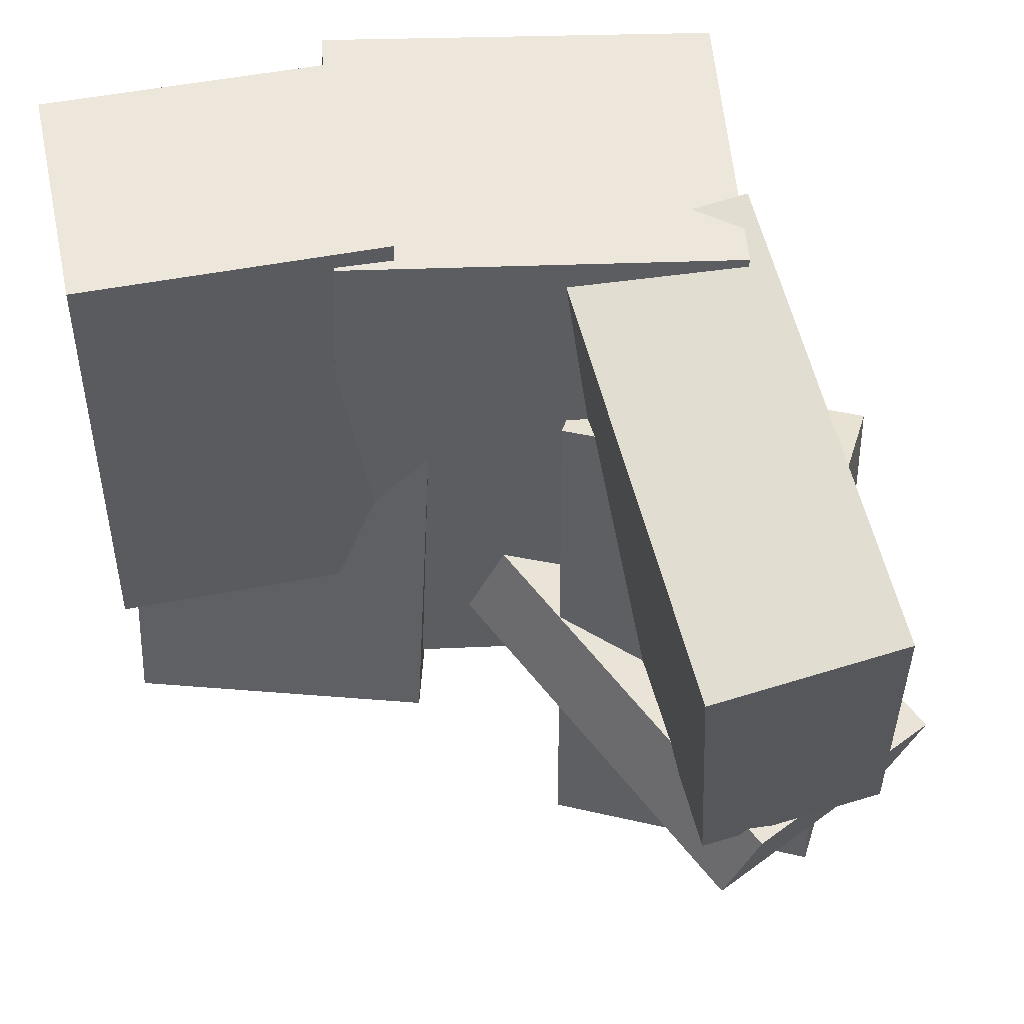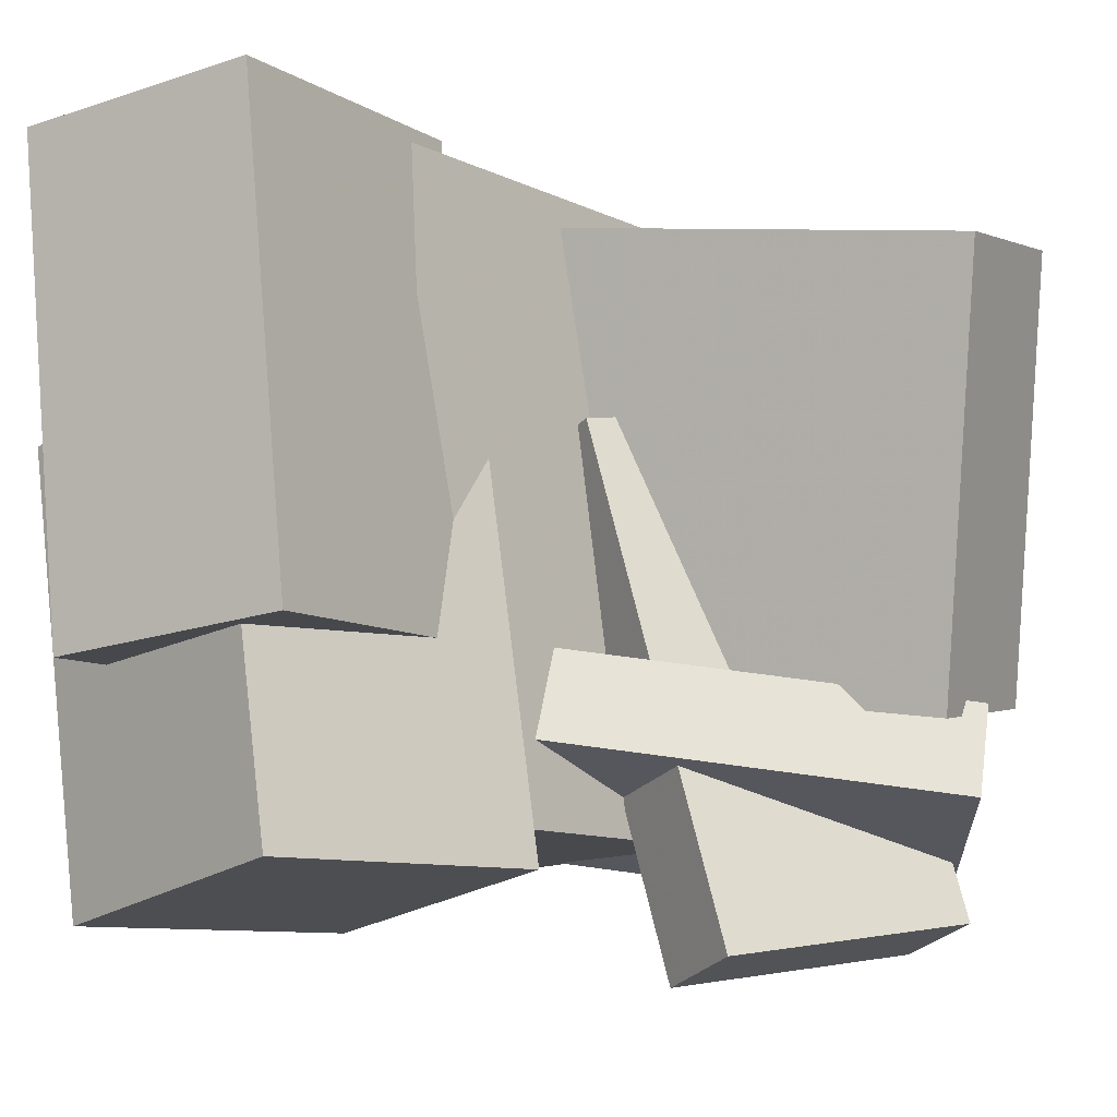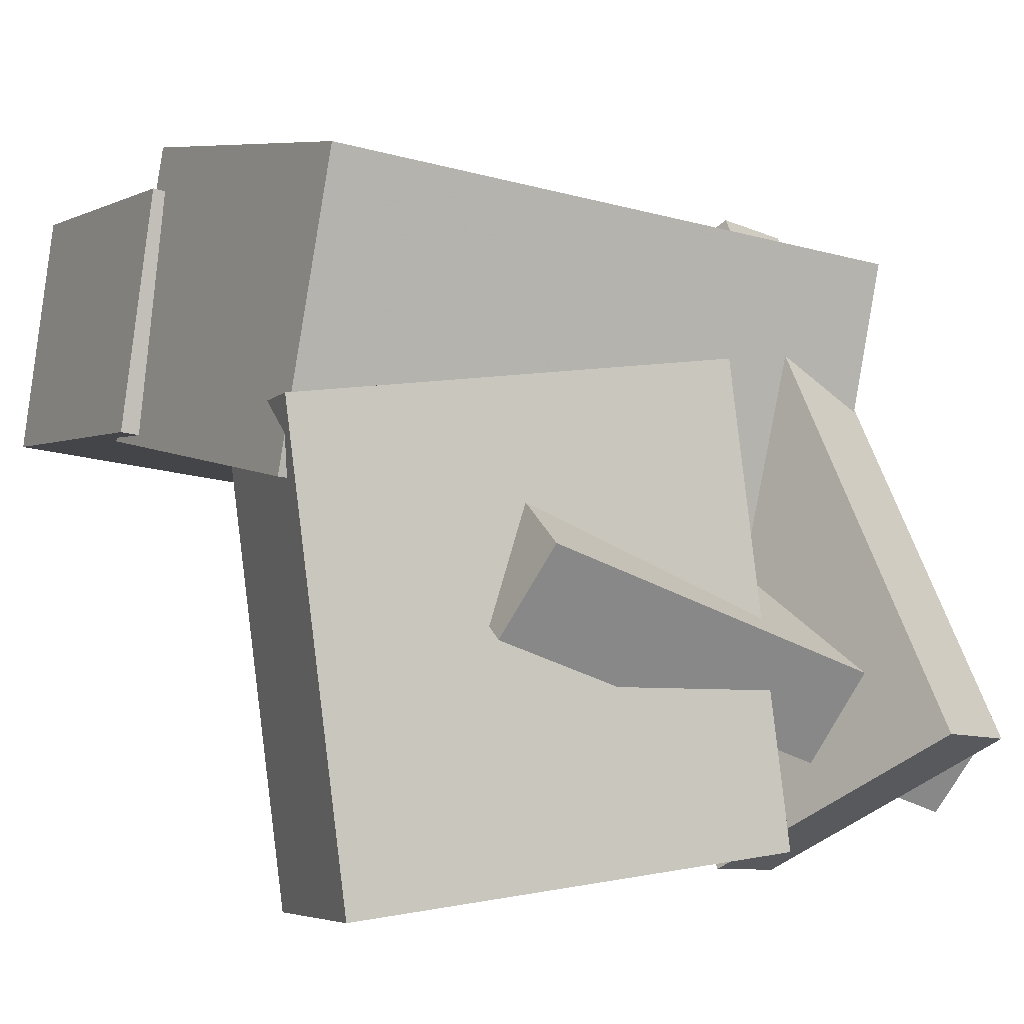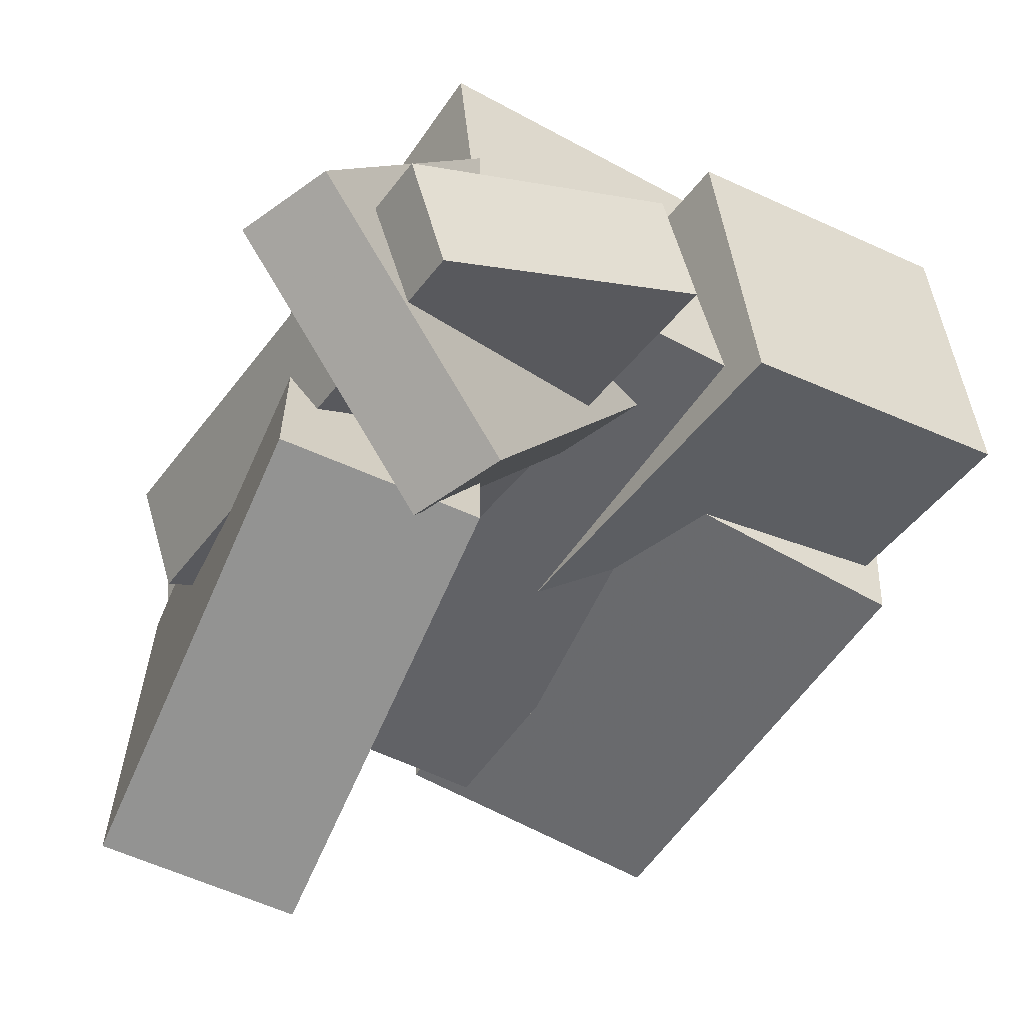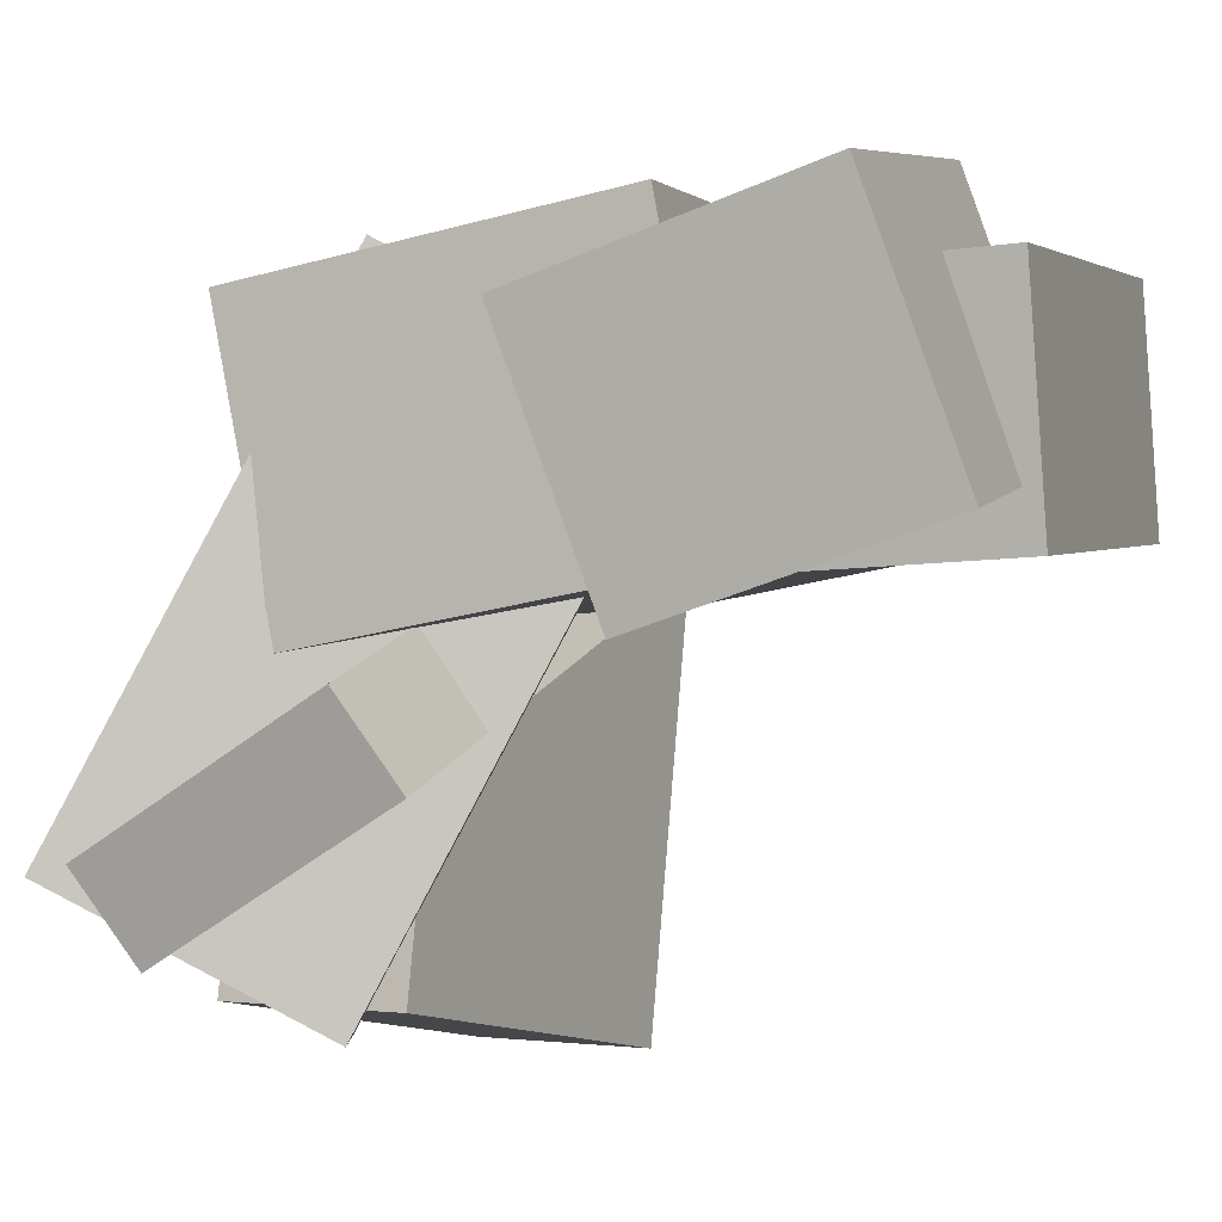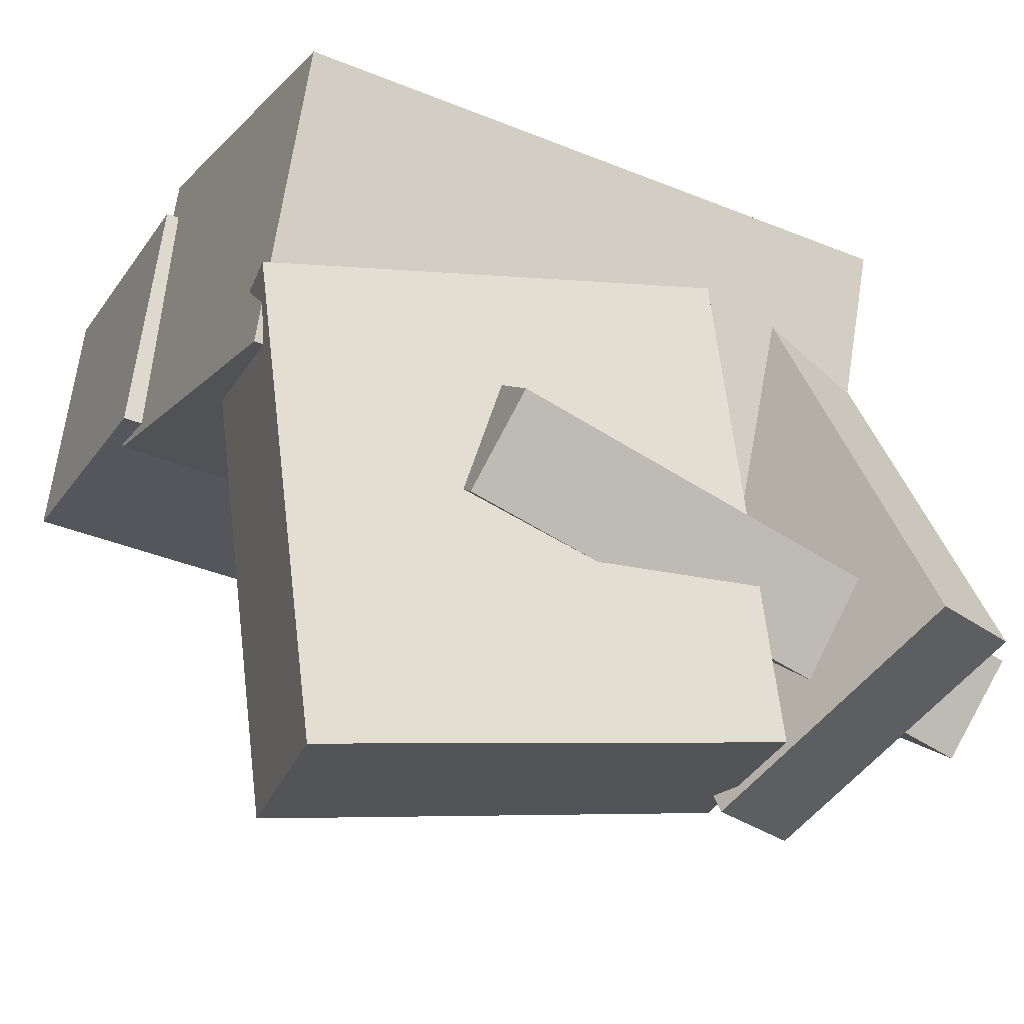
<metadata>
{"format":"obj","ext":"obj","renderer":"f3d","projection":"perspective","resolution":1024,"background":"white","views":[{"elev":59.5,"azim":166.6,"up":"+Y"},{"elev":-6.1,"azim":120.2,"up":"+Y"},{"elev":-3.6,"azim":-117.5,"up":"+Z"},{"elev":-59.8,"azim":-29.1,"up":"+Z"},{"elev":-4.8,"azim":22.7,"up":"+Z"},{"elev":-25.0,"azim":-113.3,"up":"+Z"}]}
</metadata>
<code>
v -0.4517 -0.2332 -0.4572
v -0.4243 -0.1635 0.1662
v -0.3984 0.3526 -0.5251
v -0.371 0.4223 0.09842
v -0.1998 -0.257 -0.4657
v -0.1724 -0.1874 0.1578
v -0.1465 0.3287 -0.5335
v -0.1191 0.3984 0.09001
f 1.0 7.0 5.0
f 1.0 3.0 7.0
f 1.0 4.0 3.0
f 1.0 2.0 4.0
f 3.0 8.0 7.0
f 3.0 4.0 8.0
f 5.0 7.0 8.0
f 5.0 8.0 6.0
f 1.0 5.0 6.0
f 1.0 6.0 2.0
f 2.0 6.0 8.0
f 2.0 8.0 4.0
v -0.2851 -0.4103 -0.07694
v -0.3464 -0.4518 0.319
v -0.3461 0.4207 0.0006146
v -0.4074 0.3793 0.3966
v 0.2189 -0.3809 0.004136
v 0.1576 -0.4223 0.4001
v 0.1578 0.4502 0.08169
v 0.09657 0.4087 0.4776
f 9.0 15.0 13.0
f 9.0 11.0 15.0
f 9.0 12.0 11.0
f 9.0 10.0 12.0
f 11.0 16.0 15.0
f 11.0 12.0 16.0
f 13.0 15.0 16.0
f 13.0 16.0 14.0
f 9.0 13.0 14.0
f 9.0 14.0 10.0
f 10.0 14.0 16.0
f 10.0 16.0 12.0
v 0.1057 -0.1703 0.01089
v 0.09837 -0.2098 0.3399
v 0.08174 0.4696 0.0871
v 0.07438 0.4301 0.4161
v 0.5014 -0.1567 0.02137
v 0.494 -0.1962 0.3504
v 0.4774 0.4832 0.09757
v 0.4701 0.4437 0.4266
f 17.0 23.0 21.0
f 17.0 19.0 23.0
f 17.0 20.0 19.0
f 17.0 18.0 20.0
f 19.0 24.0 23.0
f 19.0 20.0 24.0
f 21.0 23.0 24.0
f 21.0 24.0 22.0
f 17.0 21.0 22.0
f 17.0 22.0 18.0
f 18.0 22.0 24.0
f 18.0 24.0 20.0
v -0.3852 -0.5083 -0.4171
v -0.4528 -0.5509 -0.3028
v -0.4354 0.1714 -0.1932
v -0.5029 0.1287 -0.07889
v -0.05864 -0.5434 -0.2373
v -0.1262 -0.5861 -0.123
v -0.1088 0.1363 -0.01345
v -0.1763 0.09361 0.1009
f 25.0 31.0 29.0
f 25.0 27.0 31.0
f 25.0 28.0 27.0
f 25.0 26.0 28.0
f 27.0 32.0 31.0
f 27.0 28.0 32.0
f 29.0 31.0 32.0
f 29.0 32.0 30.0
f 25.0 29.0 30.0
f 25.0 30.0 26.0
f 26.0 30.0 32.0
f 26.0 32.0 28.0
v -0.5373 -0.4998 -0.3164
v -0.1832 -0.3969 0.3745
v -0.5876 -0.3826 -0.308
v -0.2335 -0.2798 0.3828
v -0.225 -0.3527 -0.4984
v 0.1291 -0.2499 0.1925
v -0.2753 -0.2355 -0.49
v 0.07882 -0.1327 0.2008
f 33.0 39.0 37.0
f 33.0 35.0 39.0
f 33.0 36.0 35.0
f 33.0 34.0 36.0
f 35.0 40.0 39.0
f 35.0 36.0 40.0
f 37.0 39.0 40.0
f 37.0 40.0 38.0
f 33.0 37.0 38.0
f 33.0 38.0 34.0
f 34.0 38.0 40.0
f 34.0 40.0 36.0
v 0.1143 -0.4394 -0.07565
v 0.0108 -0.5207 0.2737
v 0.05546 0.1464 0.04325
v -0.04808 0.06509 0.3926
v 0.5032 -0.4244 0.04308
v 0.3996 -0.5058 0.3924
v 0.4443 0.1614 0.162
v 0.3407 0.08008 0.5113
f 41.0 47.0 45.0
f 41.0 43.0 47.0
f 41.0 44.0 43.0
f 41.0 42.0 44.0
f 43.0 48.0 47.0
f 43.0 44.0 48.0
f 45.0 47.0 48.0
f 45.0 48.0 46.0
f 41.0 45.0 46.0
f 41.0 46.0 42.0
f 42.0 46.0 48.0
f 42.0 48.0 44.0

</code>
